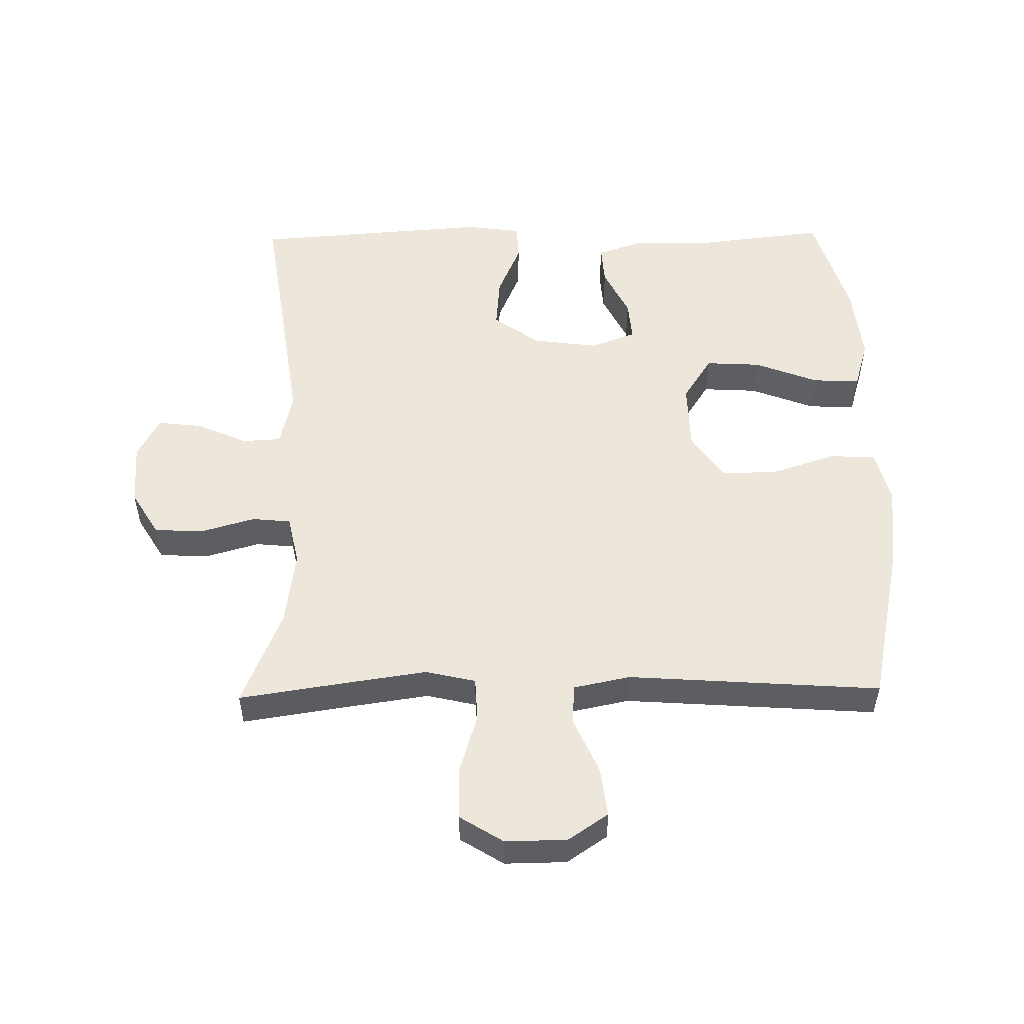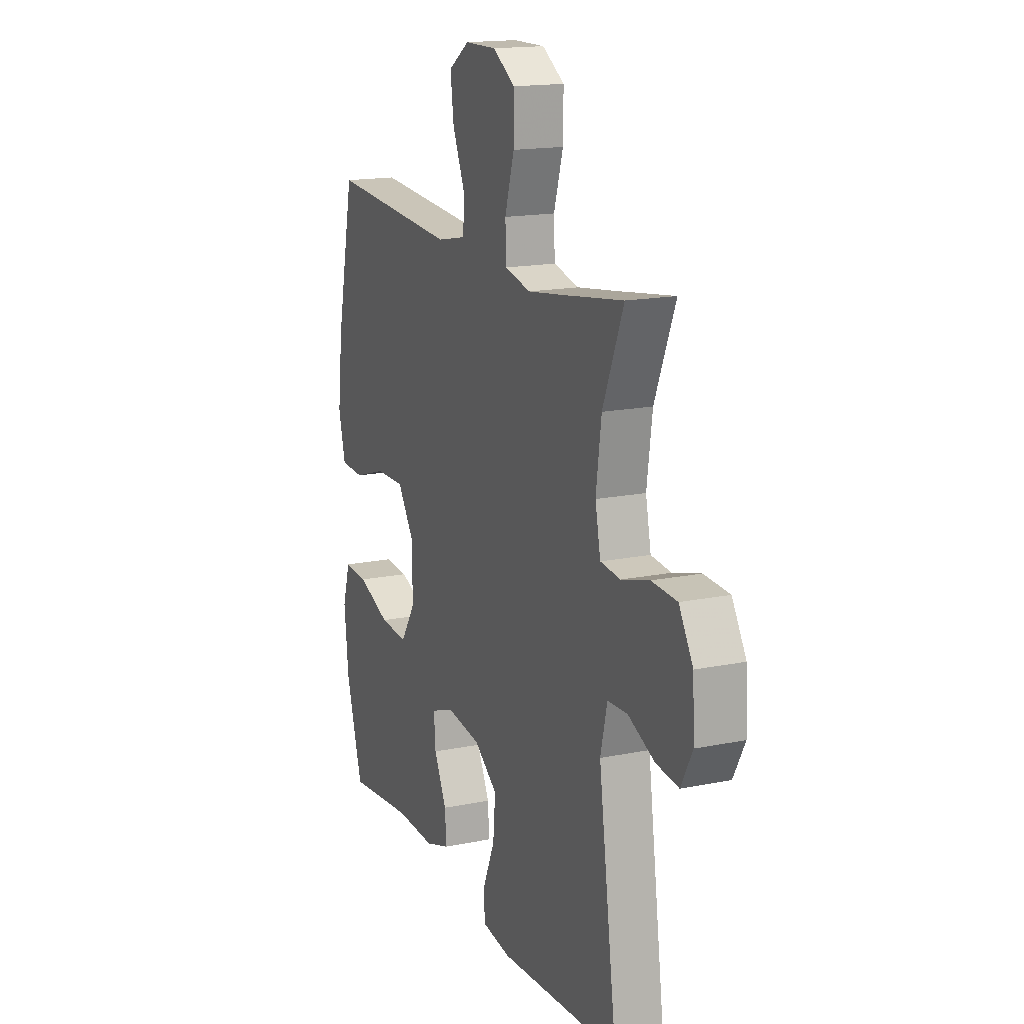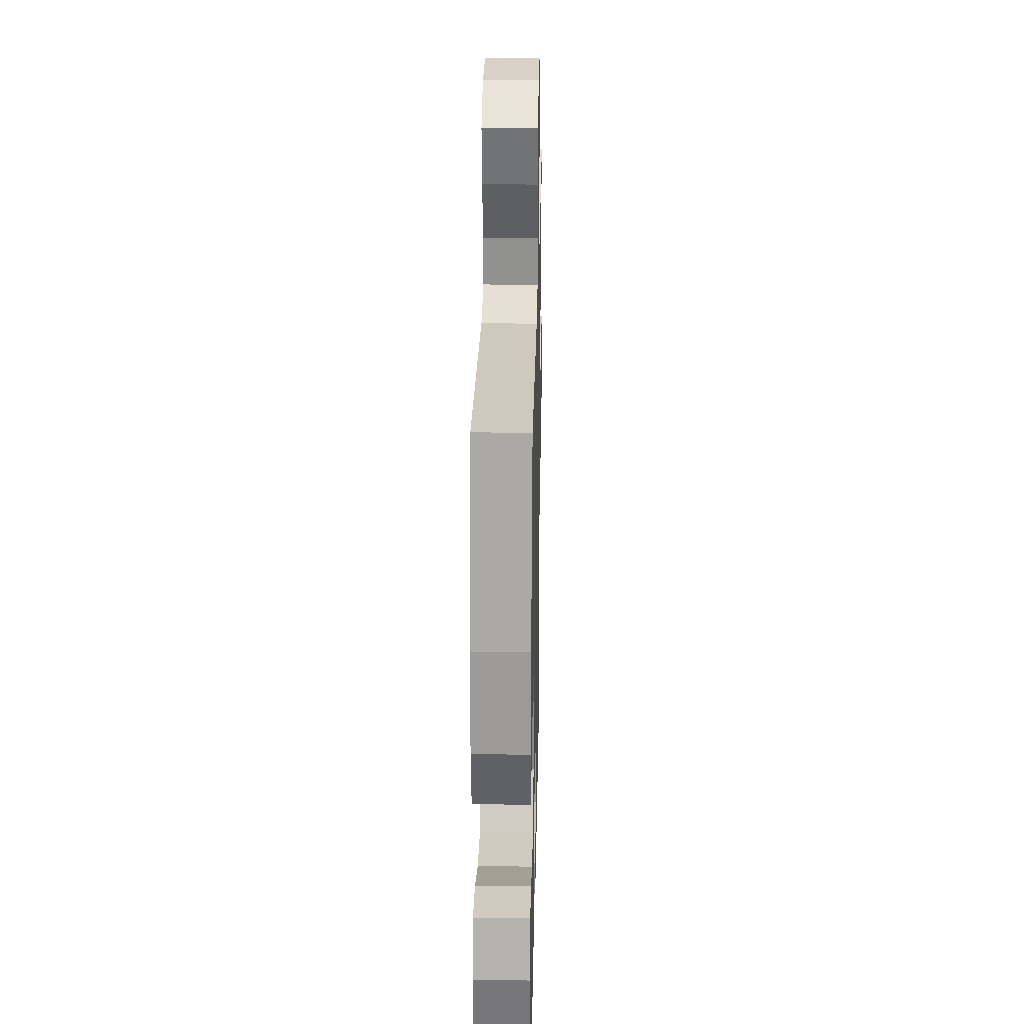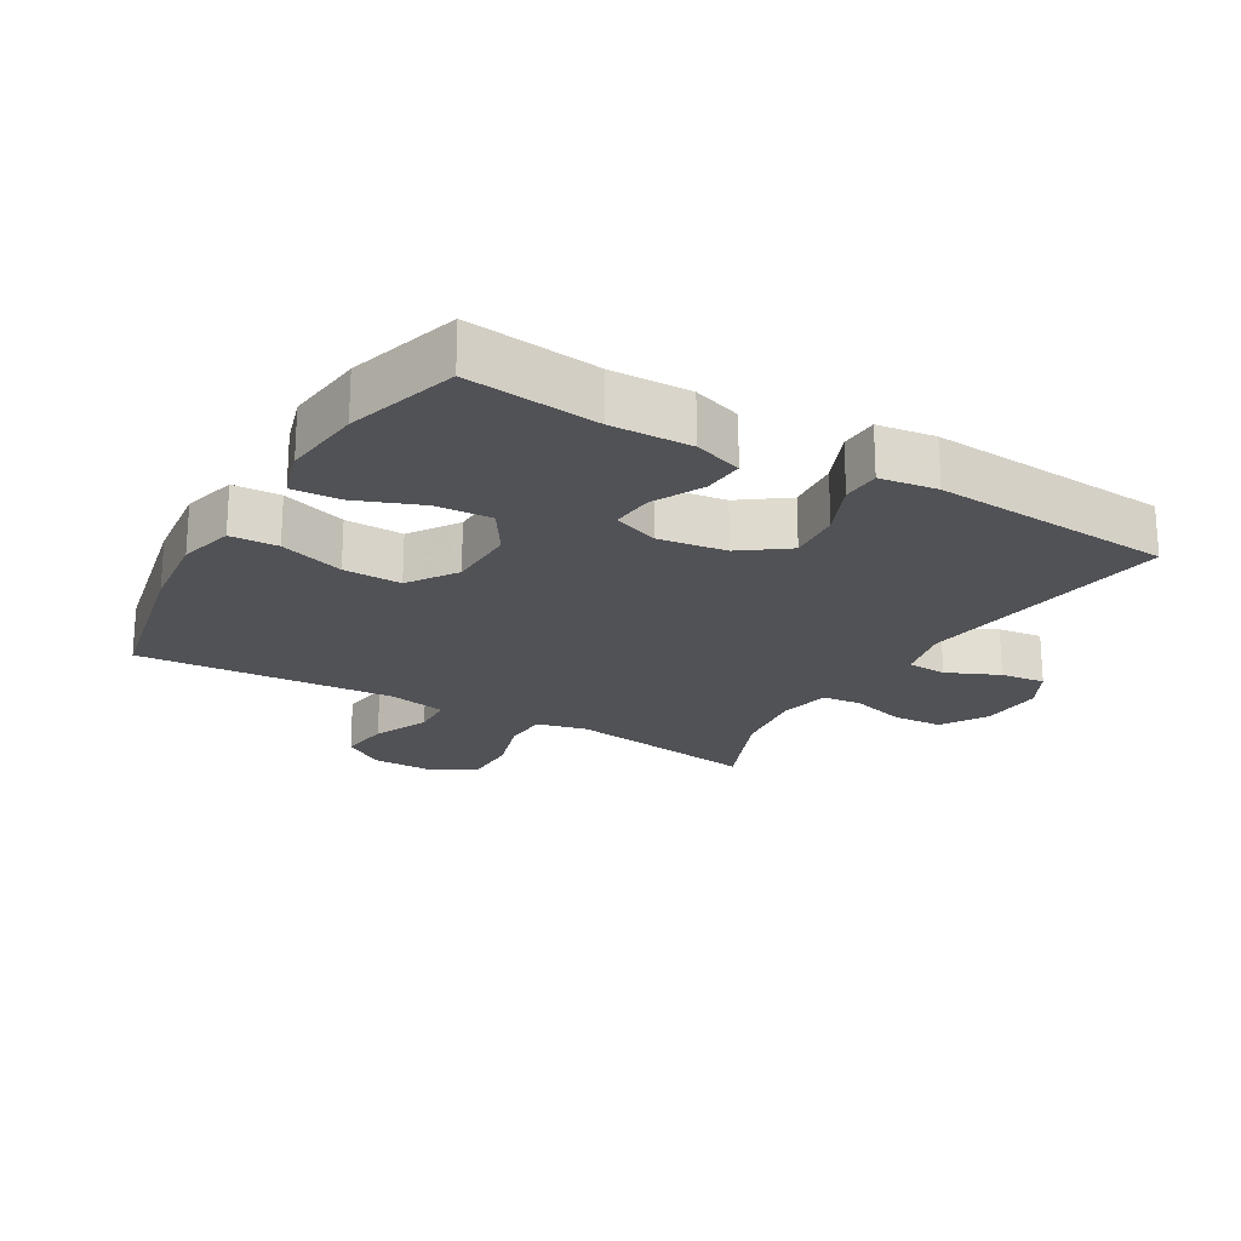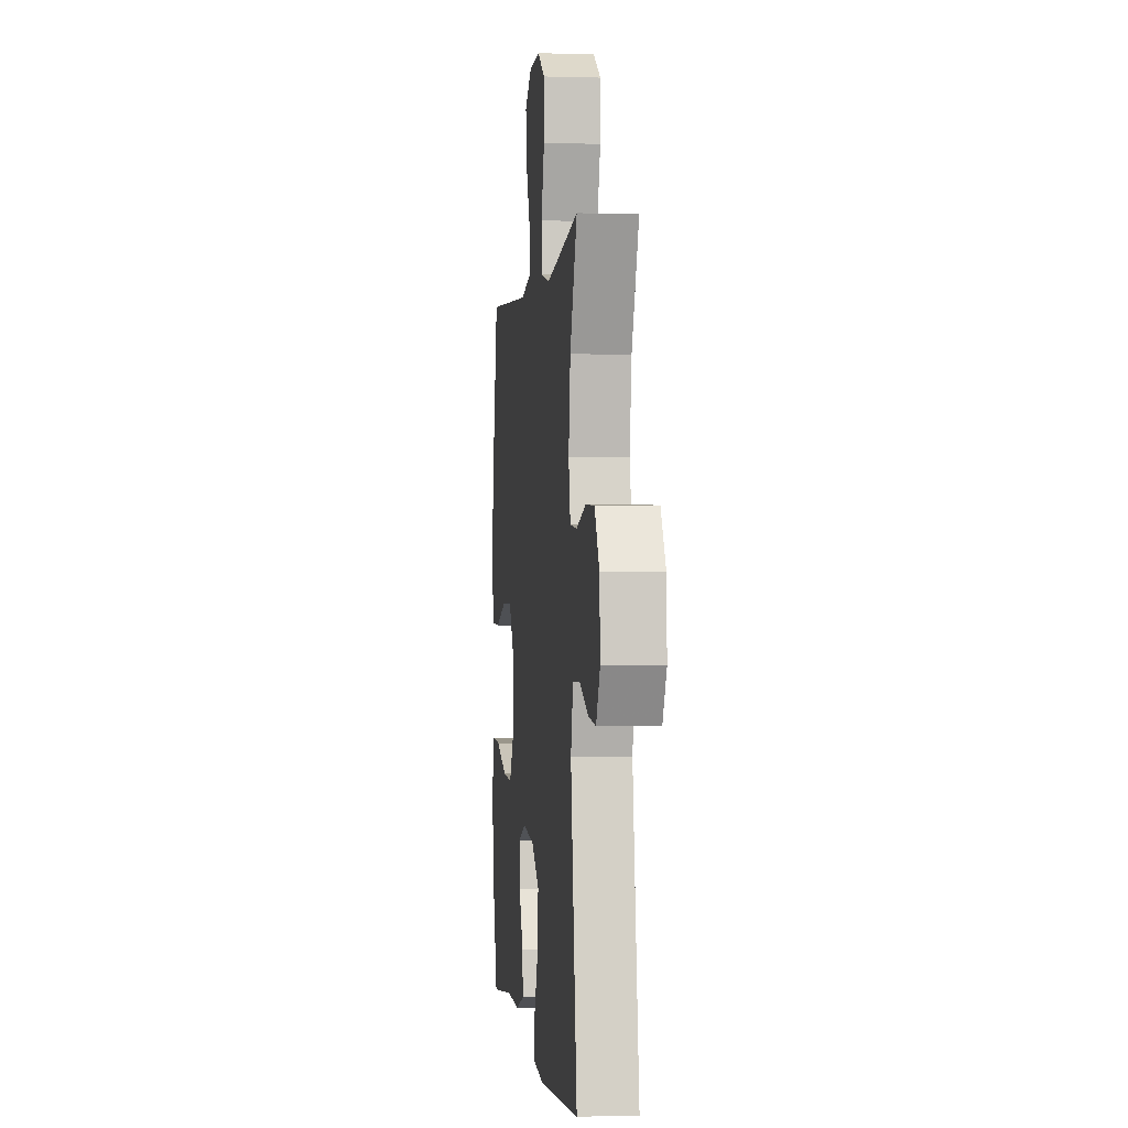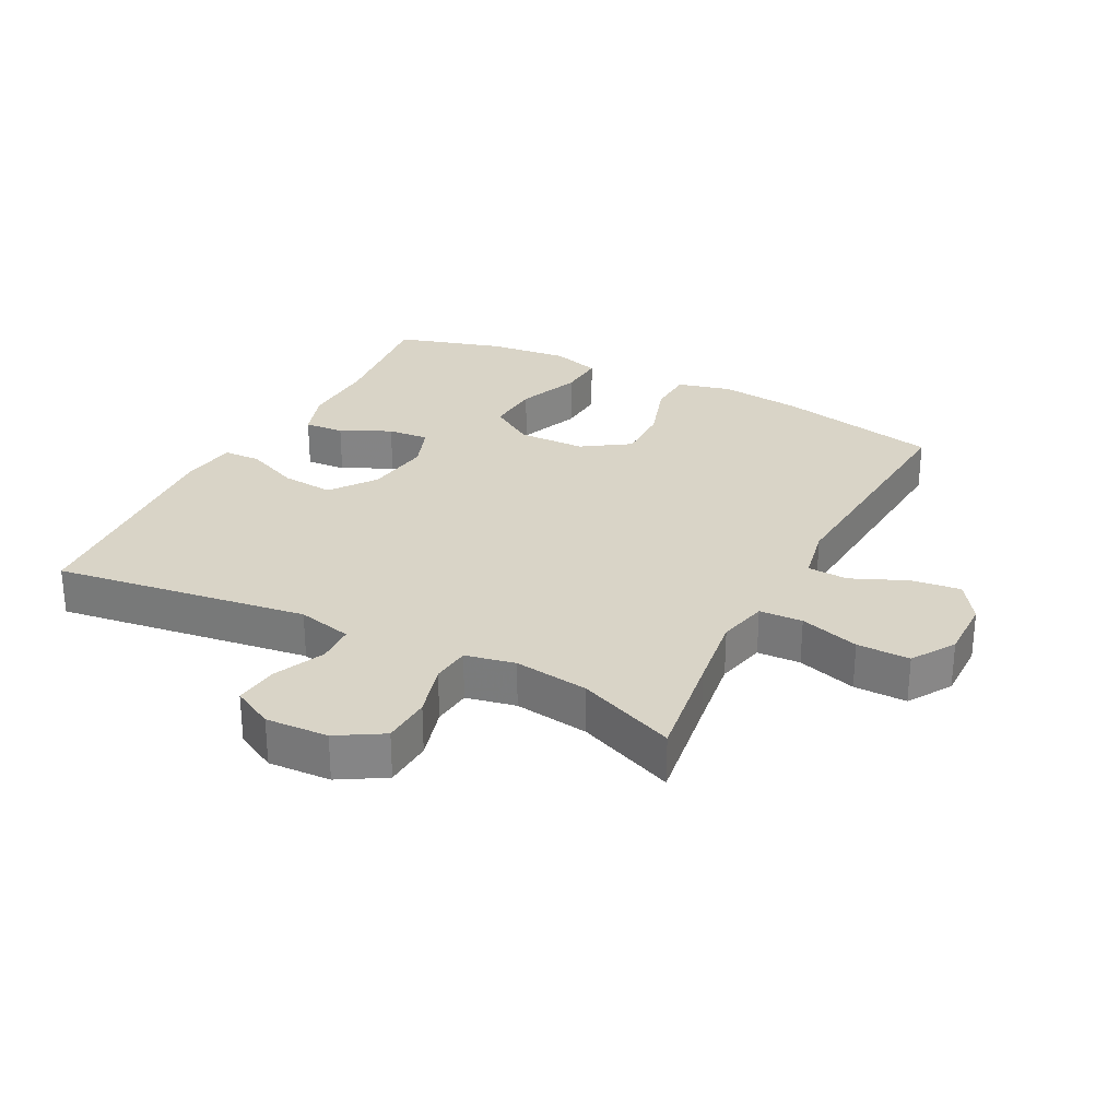
<metadata>
{"format":"obj","ext":"obj","renderer":"f3d","projection":"perspective","resolution":1024,"background":"white","views":[{"elev":52.6,"azim":-1.0,"up":"+Y"},{"elev":16.4,"azim":-112.7,"up":"+Z"},{"elev":26.6,"azim":91.2,"up":"+Z"},{"elev":-21.3,"azim":149.6,"up":"+Y"},{"elev":-0.7,"azim":-96.5,"up":"+Z"},{"elev":28.4,"azim":-62.6,"up":"+Y"}]}
</metadata>
<code>
v 0.5 0.07 -0.5
v 0.3 0.07 -0.477
v 0.18 0.07 -0.48
v 0.106 0.07 -0.455
v 0.11 0.07 -0.393
v 0.148 0.07 -0.316
v 0.153 0.07 -0.252
v 0.083 0.07 -0.226
v -0.019 0.07 -0.24
v -0.089 0.07 -0.291
v -0.082 0.07 -0.372
v -0.046 0.07 -0.456
v -0.048 0.07 -0.514
v -0.135 0.07 -0.526
v -0.5 0.07 -0.5
v -0.444 0.07 -0.106
v -0.464 0.07 -0.021
v -0.524 0.07 -0.018
v -0.603 0.07 -0.053
v -0.671 0.07 -0.061
v -0.705 0.07 0.003
v -0.7 0.07 0.1
v -0.658 0.07 0.17
v -0.582 0.07 0.174
v -0.498 0.07 0.15
v -0.438 0.07 0.156
v -0.422 0.07 0.233
v -0.438 0.07 0.349
v -0.5 0.07 0.5
v -0.327 0.07 0.474
v -0.209 0.07 0.457
v -0.132 0.07 0.475
v -0.129 0.07 0.542
v -0.157 0.07 0.634
v -0.158 0.07 0.716
v -0.091 0.07 0.758
v 0.004 0.07 0.757
v 0.066 0.07 0.715
v 0.056 0.07 0.638
v 0.019 0.07 0.553
v 0.022 0.07 0.49
v 0.11 0.07 0.472
v 0.5 0.07 0.5
v 0.554 0.07 0.248
v 0.569 0.07 0.119
v 0.548 0.07 0.036
v 0.476 0.07 0.033
v 0.378 0.07 0.065
v 0.29 0.07 0.067
v 0.241 0.07 -0.006
v 0.239 0.07 -0.111
v 0.284 0.07 -0.181
v 0.369 0.07 -0.176
v 0.467 0.07 -0.138
v 0.54 0.07 -0.134
v 0.563 0.07 -0.21
v 0.55 0.07 -0.332
v 0.5 0 -0.5
v 0.3 0 -0.477
v 0.18 0 -0.48
v 0.106 0 -0.455
v 0.11 0 -0.393
v 0.148 0 -0.316
v 0.153 0 -0.252
v 0.083 0 -0.226
v -0.019 0 -0.24
v -0.089 0 -0.291
v -0.082 0 -0.372
v -0.046 0 -0.456
v -0.048 0 -0.514
v -0.135 0 -0.526
v -0.5 0 -0.5
v -0.444 0 -0.106
v -0.464 0 -0.021
v -0.524 0 -0.018
v -0.603 0 -0.053
v -0.671 0 -0.061
v -0.705 0 0.003
v -0.7 0 0.1
v -0.658 0 0.17
v -0.582 0 0.174
v -0.498 0 0.15
v -0.438 0 0.156
v -0.422 0 0.233
v -0.438 0 0.349
v -0.5 0 0.5
v -0.327 0 0.474
v -0.209 0 0.457
v -0.132 0 0.475
v -0.129 0 0.542
v -0.157 0 0.634
v -0.158 0 0.716
v -0.091 0 0.758
v 0.004 0 0.757
v 0.066 0 0.715
v 0.056 0 0.638
v 0.019 0 0.553
v 0.022 0 0.49
v 0.11 0 0.472
v 0.5 0 0.5
v 0.554 0 0.248
v 0.569 0 0.119
v 0.548 0 0.036
v 0.476 0 0.033
v 0.378 0 0.065
v 0.29 0 0.067
v 0.241 0 -0.006
v 0.239 0 -0.111
v 0.284 0 -0.181
v 0.369 0 -0.176
v 0.467 0 -0.138
v 0.54 0 -0.134
v 0.563 0 -0.21
v 0.55 0 -0.332
f 57 1 2
f 56 57 2
f 55 56 2
f 54 55 2
f 53 54 2
f 4 5 6
f 3 4 6
f 2 3 6
f 53 2 6
f 52 53 6
f 51 52 6 7
f 50 51 7 8
f 49 50 8 9
f 46 47 48
f 45 46 48
f 44 45 48
f 43 44 48
f 42 43 48
f 41 42 48 49
f 38 39 40
f 37 38 40
f 36 37 40
f 35 36 40
f 34 35 40
f 33 34 40
f 32 33 40 41
f 49 9 10
f 41 49 10
f 32 41 10
f 31 32 10
f 28 29 30
f 31 10 11
f 30 31 11
f 28 30 11
f 27 28 11
f 23 24 25
f 22 23 25
f 21 22 25
f 20 21 25
f 19 20 25
f 18 19 25
f 17 18 25 26
f 12 13 14
f 11 12 14
f 27 11 14
f 26 27 14
f 17 26 14
f 16 17 14
f 14 15 16
f 59 58 114
f 59 114 113
f 59 113 112
f 59 112 111
f 59 111 110
f 63 62 61
f 63 61 60
f 63 60 59
f 63 59 110
f 63 110 109
f 64 63 109 108
f 65 64 108 107
f 66 65 107 106
f 105 104 103
f 105 103 102
f 105 102 101
f 105 101 100
f 105 100 99
f 106 105 99 98
f 97 96 95
f 97 95 94
f 97 94 93
f 97 93 92
f 97 92 91
f 97 91 90
f 98 97 90 89
f 67 66 106
f 67 106 98
f 67 98 89
f 67 89 88
f 87 86 85
f 68 67 88
f 68 88 87
f 68 87 85
f 68 85 84
f 82 81 80
f 82 80 79
f 82 79 78
f 82 78 77
f 82 77 76
f 82 76 75
f 83 82 75 74
f 71 70 69
f 71 69 68
f 71 68 84
f 71 84 83
f 71 83 74
f 71 74 73
f 73 72 71
f 1 58 59 2
f 2 59 60 3
f 3 60 61 4
f 4 61 62 5
f 5 62 63 6
f 6 63 64 7
f 7 64 65 8
f 8 65 66 9
f 9 66 67 10
f 10 67 68 11
f 11 68 69 12
f 12 69 70 13
f 13 70 71 14
f 14 71 72 15
f 15 72 73 16
f 16 73 74 17
f 17 74 75 18
f 18 75 76 19
f 19 76 77 20
f 20 77 78 21
f 21 78 79 22
f 22 79 80 23
f 23 80 81 24
f 24 81 82 25
f 25 82 83 26
f 26 83 84 27
f 27 84 85 28
f 28 85 86 29
f 29 86 87 30
f 30 87 88 31
f 31 88 89 32
f 32 89 90 33
f 33 90 91 34
f 34 91 92 35
f 35 92 93 36
f 36 93 94 37
f 37 94 95 38
f 38 95 96 39
f 39 96 97 40
f 40 97 98 41
f 41 98 99 42
f 42 99 100 43
f 43 100 101 44
f 44 101 102 45
f 45 102 103 46
f 46 103 104 47
f 47 104 105 48
f 48 105 106 49
f 49 106 107 50
f 50 107 108 51
f 51 108 109 52
f 52 109 110 53
f 53 110 111 54
f 54 111 112 55
f 55 112 113 56
f 56 113 114 57
f 57 114 58 1

</code>
